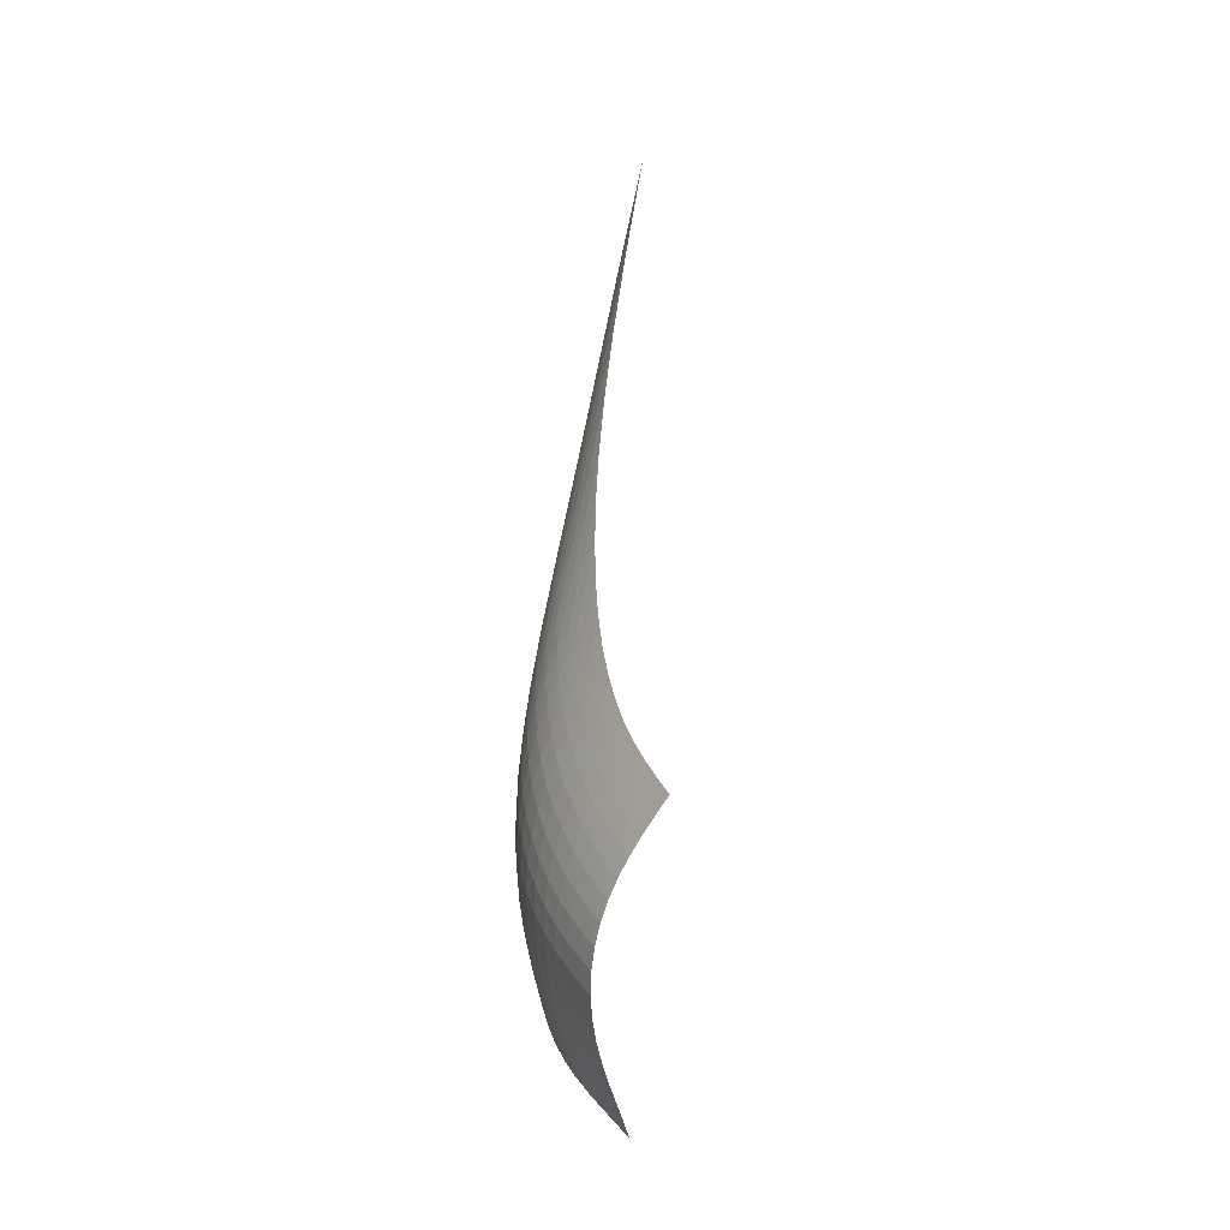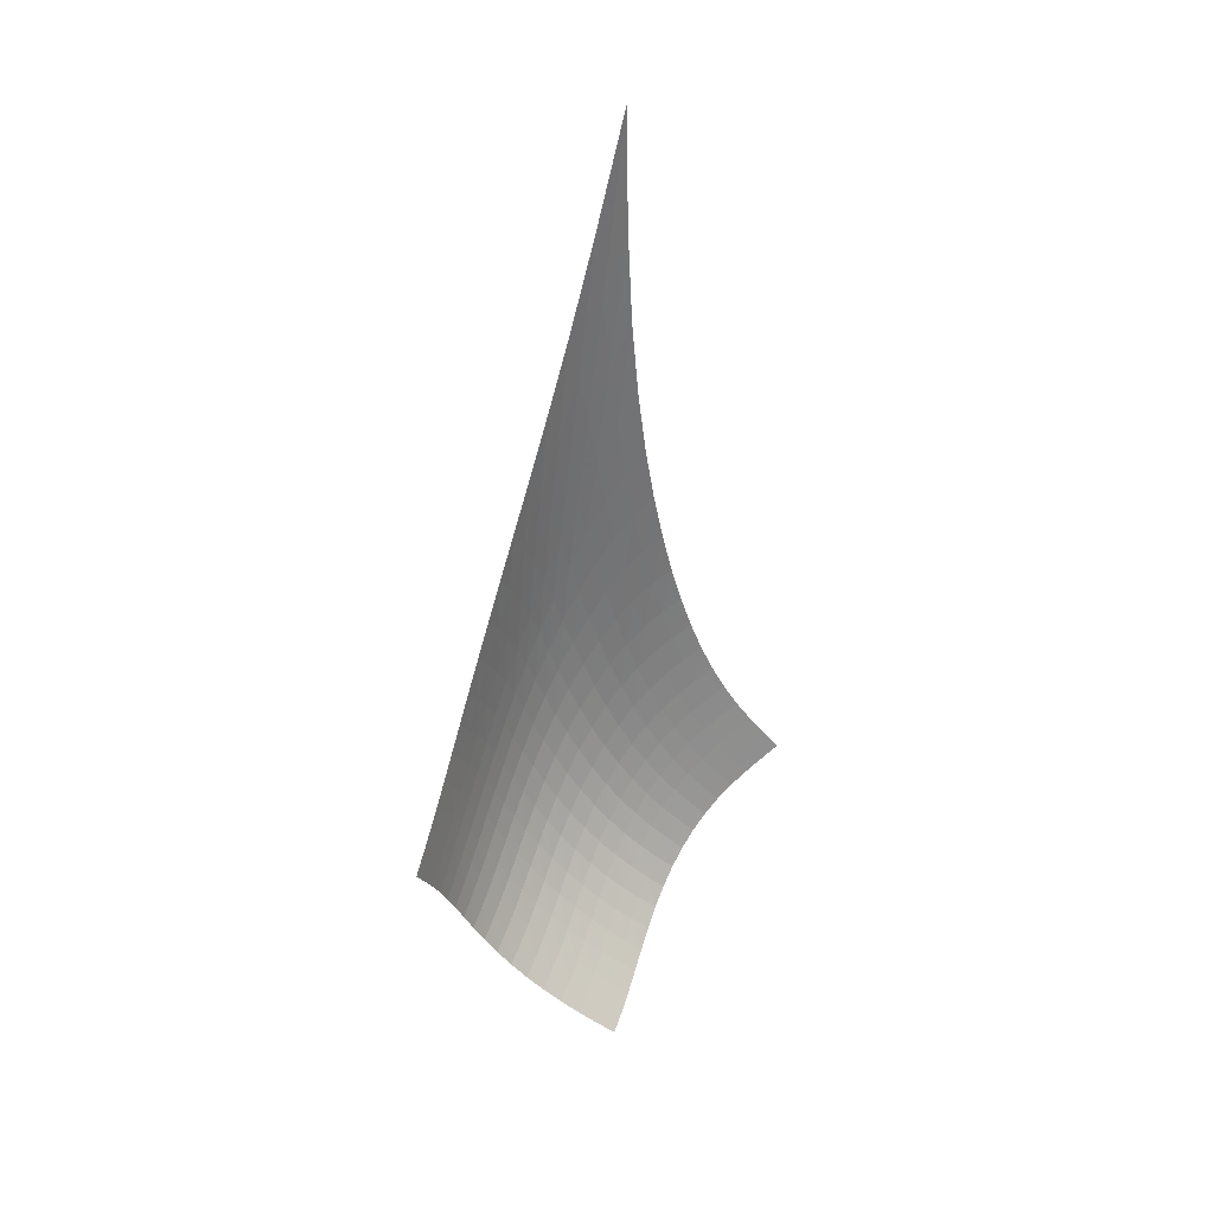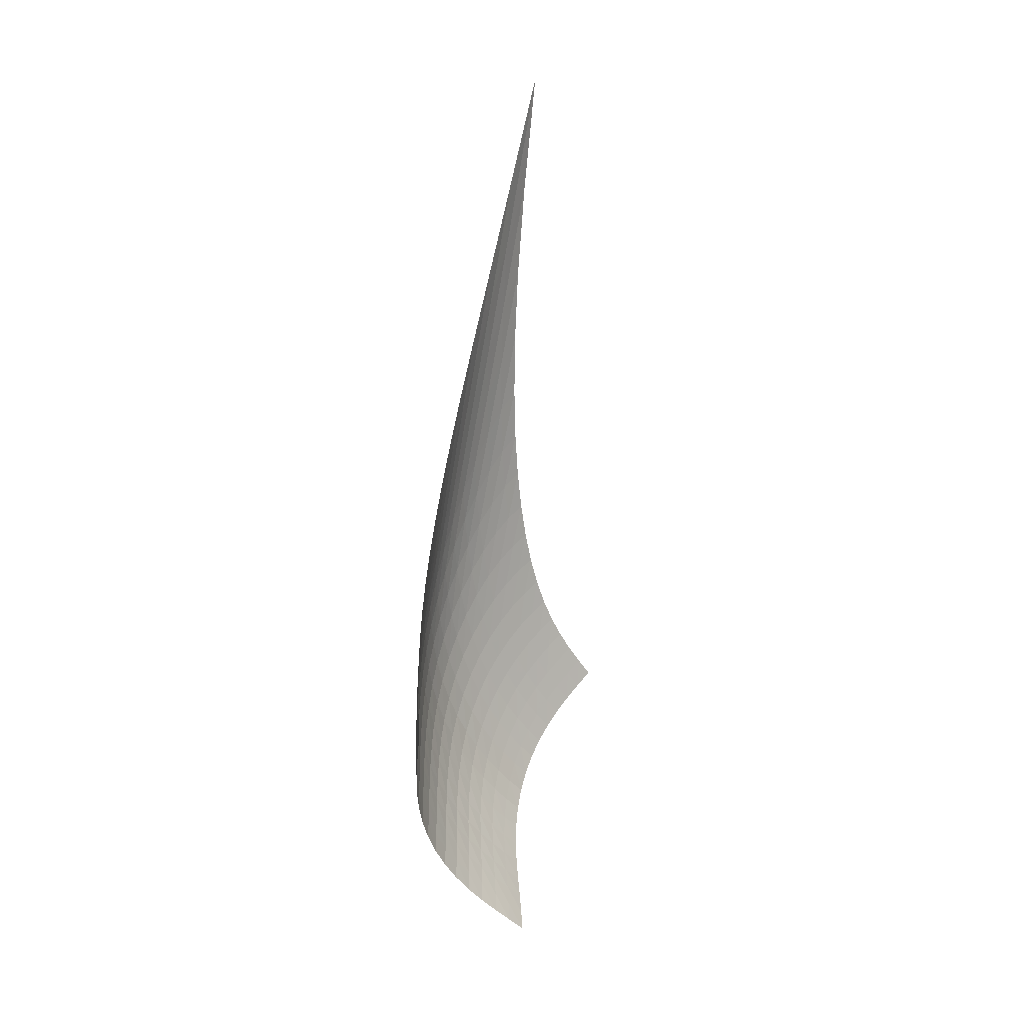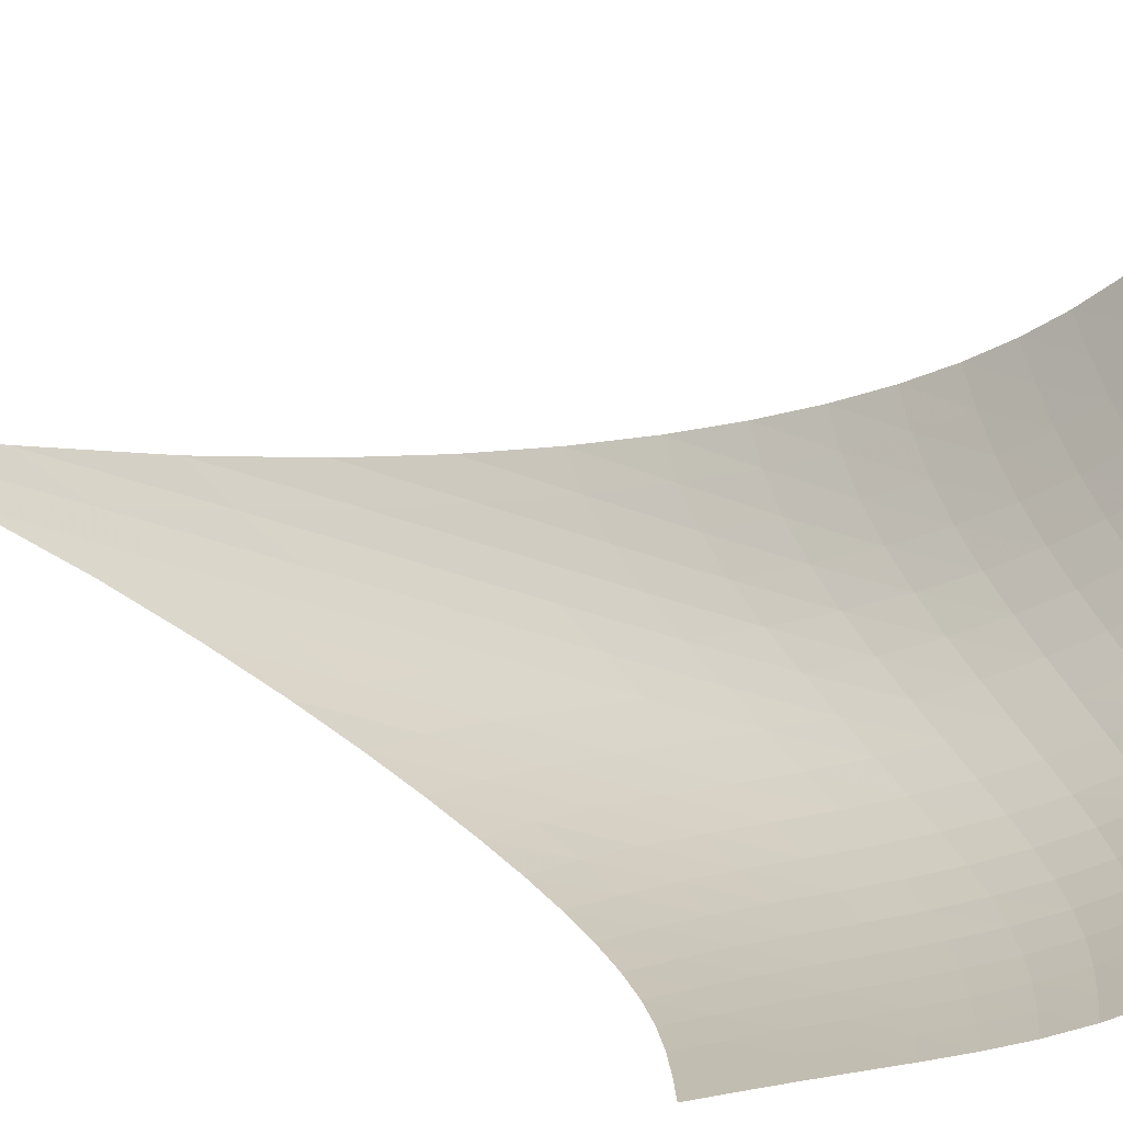
<metadata>
{"format":"obj","ext":"obj","renderer":"f3d","projection":"perspective","resolution":1024,"background":"white","views":[{"elev":-16.7,"azim":-146.6,"up":"+Y"},{"elev":24.0,"azim":-81.4,"up":"+Y"},{"elev":4.8,"azim":-109.5,"up":"+Y"},{"elev":7.6,"azim":-44.5,"up":"+Z"}]}
</metadata>
<code>
v -6.49 -0.08292 6.49
v 0.03486 -25.77 11.53
v -11.53 -25.77 -0.03486
v -6.088 -35.38 6.088
v -10.99 -25.15 0.1096
v -10.47 -24.52 0.2556
v -9.962 -23.83 0.4089
v -9.484 -23.08 0.5765
v -9.037 -22.25 0.7655
v -8.623 -21.32 0.9824
v -8.239 -20.29 1.233
v -7.884 -19.13 1.523
v -7.557 -17.83 1.859
v -7.257 -16.37 2.25
v -6.986 -14.71 2.704
v -6.748 -12.78 3.235
v -6.556 -10.51 3.858
v -6.429 -7.75 4.595
v -6.4 -4.305 5.471
v -5.471 -4.305 6.4
v -4.595 -7.75 6.429
v -3.858 -10.51 6.556
v -3.235 -12.78 6.748
v -2.704 -14.71 6.986
v -2.25 -16.37 7.257
v -1.859 -17.83 7.557
v -1.523 -19.13 7.884
v -1.233 -20.29 8.239
v -0.9824 -21.32 8.623
v -0.7655 -22.25 9.037
v -0.5765 -23.08 9.484
v -0.4089 -23.83 9.962
v -0.2556 -24.52 10.47
v -0.1096 -25.15 10.99
v -0.1024 -26.3 10.94
v -0.2366 -26.84 10.37
v -0.37 -27.4 9.826
v -0.5116 -27.99 9.32
v -0.6757 -28.61 8.853
v -0.879 -29.26 8.425
v -1.138 -29.93 8.04
v -1.464 -30.62 7.699
v -1.866 -31.31 7.403
v -2.342 -31.99 7.153
v -2.887 -32.63 6.943
v -3.488 -33.25 6.765
v -4.128 -33.82 6.604
v -4.787 -34.37 6.446
v -5.446 -34.88 6.277
v -6.277 -34.88 5.446
v -6.446 -34.37 4.787
v -6.604 -33.82 4.128
v -6.765 -33.25 3.488
v -6.943 -32.63 2.887
v -7.153 -31.99 2.342
v -7.403 -31.31 1.866
v -7.699 -30.62 1.464
v -8.04 -29.93 1.138
v -8.425 -29.26 0.879
v -8.853 -28.61 0.6757
v -9.32 -27.99 0.5116
v -9.826 -27.4 0.37
v -10.37 -26.84 0.2366
v -10.94 -26.3 0.1024
v -5.585 -6.75 5.585
v -5.698 -9.312 4.799
v -5.858 -11.59 4.098
v -6.062 -13.58 3.485
v -6.304 -15.35 2.95
v -6.577 -16.92 2.486
v -6.88 -18.33 2.083
v -7.213 -19.61 1.733
v -7.575 -20.76 1.43
v -7.969 -21.8 1.166
v -8.395 -22.74 0.9372
v -8.855 -23.58 0.737
v -9.345 -24.35 0.5599
v -9.862 -25.04 0.3993
v -10.4 -25.69 0.2487
v -4.799 -9.312 5.698
v -4.978 -11.13 4.978
v -5.17 -12.92 4.31
v -5.389 -14.61 3.708
v -5.636 -16.17 3.174
v -5.914 -17.62 2.703
v -6.221 -18.95 2.29
v -6.559 -20.18 1.93
v -6.929 -21.3 1.617
v -7.333 -22.33 1.344
v -7.77 -23.27 1.105
v -8.242 -24.12 0.8962
v -8.744 -24.89 0.7108
v -9.272 -25.59 0.5428
v -9.817 -26.23 0.3864
v -4.098 -11.59 5.858
v -4.31 -12.92 5.17
v -4.52 -14.35 4.52
v -4.746 -15.76 3.923
v -4.996 -17.14 3.385
v -5.276 -18.45 2.906
v -5.587 -19.69 2.485
v -5.931 -20.86 2.117
v -6.31 -21.94 1.795
v -6.724 -22.94 1.516
v -7.173 -23.86 1.271
v -7.656 -24.7 1.056
v -8.169 -25.47 0.8634
v -8.708 -26.16 0.6886
v -9.265 -26.8 0.5254
v -3.485 -13.58 6.062
v -3.708 -14.61 5.389
v -3.923 -15.76 4.746
v -4.148 -16.97 4.148
v -4.396 -18.18 3.603
v -4.674 -19.37 3.115
v -4.987 -20.52 2.684
v -5.337 -21.62 2.307
v -5.724 -22.65 1.979
v -6.148 -23.62 1.694
v -6.608 -24.52 1.445
v -7.103 -25.35 1.225
v -7.628 -26.1 1.028
v -8.178 -26.78 0.846
v -8.746 -27.4 0.6749
v -2.95 -15.35 6.304
v -3.174 -16.17 5.636
v -3.385 -17.14 4.996
v -3.603 -18.18 4.396
v -3.844 -19.26 3.844
v -4.118 -20.34 3.347
v -4.43 -21.41 2.906
v -4.783 -22.44 2.52
v -5.177 -23.43 2.186
v -5.611 -24.36 1.896
v -6.082 -25.23 1.643
v -6.589 -26.03 1.42
v -7.125 -26.77 1.217
v -7.687 -27.43 1.029
v -8.266 -28.04 0.8492
v -2.486 -16.92 6.577
v -2.703 -17.62 5.914
v -2.906 -18.45 5.276
v -3.115 -19.37 4.674
v -3.347 -20.34 4.118
v -3.614 -21.34 3.614
v -3.922 -22.33 3.165
v -4.276 -23.3 2.771
v -4.675 -24.25 2.431
v -5.118 -25.14 2.136
v -5.6 -25.98 1.881
v -6.118 -26.76 1.655
v -6.666 -27.47 1.449
v -7.238 -28.12 1.254
v -7.828 -28.71 1.064
v -2.083 -18.33 6.88
v -2.29 -18.95 6.221
v -2.485 -19.69 5.587
v -2.684 -20.52 4.987
v -2.906 -21.41 4.43
v -3.165 -22.33 3.922
v -3.468 -23.26 3.468
v -3.821 -24.19 3.07
v -4.224 -25.08 2.725
v -4.674 -25.94 2.428
v -5.166 -26.75 2.171
v -5.694 -27.51 1.943
v -6.253 -28.2 1.734
v -6.835 -28.83 1.534
v -7.434 -29.4 1.336
v -1.733 -19.61 7.213
v -1.93 -20.18 6.559
v -2.117 -20.86 5.931
v -2.307 -21.62 5.337
v -2.52 -22.44 4.783
v -2.771 -23.3 4.276
v -3.07 -24.19 3.821
v -3.422 -25.06 3.422
v -3.827 -25.92 3.075
v -4.283 -26.75 2.778
v -4.783 -27.53 2.521
v -5.322 -28.26 2.294
v -5.891 -28.93 2.084
v -6.481 -29.55 1.88
v -7.087 -30.1 1.674
v -1.43 -20.76 7.575
v -1.617 -21.3 6.929
v -1.795 -21.94 6.31
v -1.979 -22.65 5.724
v -2.186 -23.43 5.177
v -2.431 -24.25 4.675
v -2.725 -25.08 4.224
v -3.075 -25.92 3.827
v -3.483 -26.75 3.483
v -3.944 -27.54 3.188
v -4.453 -28.3 2.933
v -5.001 -29.01 2.709
v -5.579 -29.66 2.501
v -6.177 -30.26 2.296
v -6.788 -30.8 2.085
v -1.166 -21.8 7.969
v -1.344 -22.33 7.333
v -1.516 -22.94 6.724
v -1.694 -23.62 6.148
v -1.896 -24.36 5.611
v -2.136 -25.14 5.118
v -2.428 -25.94 4.674
v -2.778 -26.75 4.283
v -3.188 -27.54 3.944
v -3.654 -28.31 3.654
v -4.171 -29.04 3.405
v -4.728 -29.73 3.186
v -5.315 -30.36 2.982
v -5.92 -30.95 2.779
v -6.536 -31.48 2.567
v -0.9372 -22.74 8.395
v -1.105 -23.27 7.77
v -1.271 -23.86 7.173
v -1.445 -24.52 6.608
v -1.643 -25.23 6.082
v -1.881 -25.98 5.6
v -2.171 -26.75 5.166
v -2.521 -27.53 4.783
v -2.933 -28.3 4.453
v -3.405 -29.04 4.171
v -3.93 -29.75 3.93
v -4.496 -30.42 3.718
v -5.091 -31.03 3.52
v -5.705 -31.61 3.323
v -6.324 -32.14 3.113
v -0.737 -23.58 8.855
v -0.8962 -24.12 8.242
v -1.056 -24.7 7.656
v -1.225 -25.35 7.103
v -1.42 -26.03 6.589
v -1.655 -26.76 6.118
v -1.943 -27.51 5.694
v -2.294 -28.26 5.322
v -2.709 -29.01 5.001
v -3.186 -29.73 4.728
v -3.718 -30.42 4.496
v -4.293 -31.06 4.293
v -4.898 -31.66 4.104
v -5.519 -32.22 3.914
v -6.144 -32.75 3.711
v -0.5599 -24.35 9.345
v -0.7108 -24.89 8.744
v -0.8634 -25.47 8.169
v -1.028 -26.1 7.628
v -1.217 -26.77 7.125
v -1.449 -27.47 6.666
v -1.734 -28.2 6.253
v -2.084 -28.93 5.891
v -2.501 -29.66 5.579
v -2.982 -30.36 5.315
v -3.52 -31.03 5.091
v -4.104 -31.66 4.898
v -4.719 -32.25 4.719
v -5.349 -32.8 4.538
v -5.98 -33.32 4.343
v -0.3993 -25.04 9.862
v -0.5428 -25.59 9.272
v -0.6886 -26.16 8.708
v -0.846 -26.78 8.178
v -1.029 -27.43 7.687
v -1.254 -28.12 7.238
v -1.534 -28.83 6.835
v -1.88 -29.55 6.481
v -2.296 -30.26 6.177
v -2.779 -30.95 5.92
v -3.323 -31.61 5.705
v -3.914 -32.22 5.519
v -4.538 -32.8 5.349
v -5.178 -33.35 5.178
v -5.817 -33.87 4.993
v -0.2487 -25.69 10.4
v -0.3864 -26.23 9.817
v -0.5254 -26.8 9.265
v -0.6749 -27.4 8.746
v -0.8492 -28.04 8.266
v -1.064 -28.71 7.828
v -1.336 -29.4 7.434
v -1.674 -30.1 7.087
v -2.085 -30.8 6.788
v -2.567 -31.48 6.536
v -3.113 -32.14 6.324
v -3.711 -32.75 6.144
v -4.343 -33.32 5.98
v -4.993 -33.87 5.817
v -5.641 -34.38 5.641
f 289 49 4
f 289 4 50
f 5 79 64
f 5 64 3
f 79 94 63
f 79 63 64
f 94 109 62
f 94 62 63
f 109 124 61
f 109 61 62
f 124 139 60
f 124 60 61
f 139 154 59
f 139 59 60
f 154 169 58
f 154 58 59
f 169 184 57
f 169 57 58
f 184 199 56
f 184 56 57
f 199 214 55
f 199 55 56
f 214 229 54
f 214 54 55
f 229 244 53
f 229 53 54
f 244 259 52
f 244 52 53
f 259 274 51
f 259 51 52
f 274 289 50
f 274 50 51
f 1 20 65
f 1 65 19
f 19 65 66
f 19 66 18
f 18 66 67
f 18 67 17
f 17 67 68
f 17 68 16
f 16 68 69
f 16 69 15
f 15 69 70
f 15 70 14
f 14 70 71
f 14 71 13
f 13 71 72
f 13 72 12
f 12 72 73
f 12 73 11
f 11 73 74
f 11 74 10
f 10 74 75
f 10 75 9
f 9 75 76
f 9 76 8
f 8 76 77
f 8 77 7
f 7 77 78
f 7 78 6
f 6 78 79
f 6 79 5
f 20 21 80
f 20 80 65
f 65 80 81
f 65 81 66
f 66 81 82
f 66 82 67
f 67 82 83
f 67 83 68
f 68 83 84
f 68 84 69
f 69 84 85
f 69 85 70
f 70 85 86
f 70 86 71
f 71 86 87
f 71 87 72
f 72 87 88
f 72 88 73
f 73 88 89
f 73 89 74
f 74 89 90
f 74 90 75
f 75 90 91
f 75 91 76
f 76 91 92
f 76 92 77
f 77 92 93
f 77 93 78
f 78 93 94
f 78 94 79
f 21 22 95
f 21 95 80
f 80 95 96
f 80 96 81
f 81 96 97
f 81 97 82
f 82 97 98
f 82 98 83
f 83 98 99
f 83 99 84
f 84 99 100
f 84 100 85
f 85 100 101
f 85 101 86
f 86 101 102
f 86 102 87
f 87 102 103
f 87 103 88
f 88 103 104
f 88 104 89
f 89 104 105
f 89 105 90
f 90 105 106
f 90 106 91
f 91 106 107
f 91 107 92
f 92 107 108
f 92 108 93
f 93 108 109
f 93 109 94
f 22 23 110
f 22 110 95
f 95 110 111
f 95 111 96
f 96 111 112
f 96 112 97
f 97 112 113
f 97 113 98
f 98 113 114
f 98 114 99
f 99 114 115
f 99 115 100
f 100 115 116
f 100 116 101
f 101 116 117
f 101 117 102
f 102 117 118
f 102 118 103
f 103 118 119
f 103 119 104
f 104 119 120
f 104 120 105
f 105 120 121
f 105 121 106
f 106 121 122
f 106 122 107
f 107 122 123
f 107 123 108
f 108 123 124
f 108 124 109
f 23 24 125
f 23 125 110
f 110 125 126
f 110 126 111
f 111 126 127
f 111 127 112
f 112 127 128
f 112 128 113
f 113 128 129
f 113 129 114
f 114 129 130
f 114 130 115
f 115 130 131
f 115 131 116
f 116 131 132
f 116 132 117
f 117 132 133
f 117 133 118
f 118 133 134
f 118 134 119
f 119 134 135
f 119 135 120
f 120 135 136
f 120 136 121
f 121 136 137
f 121 137 122
f 122 137 138
f 122 138 123
f 123 138 139
f 123 139 124
f 24 25 140
f 24 140 125
f 125 140 141
f 125 141 126
f 126 141 142
f 126 142 127
f 127 142 143
f 127 143 128
f 128 143 144
f 128 144 129
f 129 144 145
f 129 145 130
f 130 145 146
f 130 146 131
f 131 146 147
f 131 147 132
f 132 147 148
f 132 148 133
f 133 148 149
f 133 149 134
f 134 149 150
f 134 150 135
f 135 150 151
f 135 151 136
f 136 151 152
f 136 152 137
f 137 152 153
f 137 153 138
f 138 153 154
f 138 154 139
f 25 26 155
f 25 155 140
f 140 155 156
f 140 156 141
f 141 156 157
f 141 157 142
f 142 157 158
f 142 158 143
f 143 158 159
f 143 159 144
f 144 159 160
f 144 160 145
f 145 160 161
f 145 161 146
f 146 161 162
f 146 162 147
f 147 162 163
f 147 163 148
f 148 163 164
f 148 164 149
f 149 164 165
f 149 165 150
f 150 165 166
f 150 166 151
f 151 166 167
f 151 167 152
f 152 167 168
f 152 168 153
f 153 168 169
f 153 169 154
f 26 27 170
f 26 170 155
f 155 170 171
f 155 171 156
f 156 171 172
f 156 172 157
f 157 172 173
f 157 173 158
f 158 173 174
f 158 174 159
f 159 174 175
f 159 175 160
f 160 175 176
f 160 176 161
f 161 176 177
f 161 177 162
f 162 177 178
f 162 178 163
f 163 178 179
f 163 179 164
f 164 179 180
f 164 180 165
f 165 180 181
f 165 181 166
f 166 181 182
f 166 182 167
f 167 182 183
f 167 183 168
f 168 183 184
f 168 184 169
f 27 28 185
f 27 185 170
f 170 185 186
f 170 186 171
f 171 186 187
f 171 187 172
f 172 187 188
f 172 188 173
f 173 188 189
f 173 189 174
f 174 189 190
f 174 190 175
f 175 190 191
f 175 191 176
f 176 191 192
f 176 192 177
f 177 192 193
f 177 193 178
f 178 193 194
f 178 194 179
f 179 194 195
f 179 195 180
f 180 195 196
f 180 196 181
f 181 196 197
f 181 197 182
f 182 197 198
f 182 198 183
f 183 198 199
f 183 199 184
f 28 29 200
f 28 200 185
f 185 200 201
f 185 201 186
f 186 201 202
f 186 202 187
f 187 202 203
f 187 203 188
f 188 203 204
f 188 204 189
f 189 204 205
f 189 205 190
f 190 205 206
f 190 206 191
f 191 206 207
f 191 207 192
f 192 207 208
f 192 208 193
f 193 208 209
f 193 209 194
f 194 209 210
f 194 210 195
f 195 210 211
f 195 211 196
f 196 211 212
f 196 212 197
f 197 212 213
f 197 213 198
f 198 213 214
f 198 214 199
f 29 30 215
f 29 215 200
f 200 215 216
f 200 216 201
f 201 216 217
f 201 217 202
f 202 217 218
f 202 218 203
f 203 218 219
f 203 219 204
f 204 219 220
f 204 220 205
f 205 220 221
f 205 221 206
f 206 221 222
f 206 222 207
f 207 222 223
f 207 223 208
f 208 223 224
f 208 224 209
f 209 224 225
f 209 225 210
f 210 225 226
f 210 226 211
f 211 226 227
f 211 227 212
f 212 227 228
f 212 228 213
f 213 228 229
f 213 229 214
f 30 31 230
f 30 230 215
f 215 230 231
f 215 231 216
f 216 231 232
f 216 232 217
f 217 232 233
f 217 233 218
f 218 233 234
f 218 234 219
f 219 234 235
f 219 235 220
f 220 235 236
f 220 236 221
f 221 236 237
f 221 237 222
f 222 237 238
f 222 238 223
f 223 238 239
f 223 239 224
f 224 239 240
f 224 240 225
f 225 240 241
f 225 241 226
f 226 241 242
f 226 242 227
f 227 242 243
f 227 243 228
f 228 243 244
f 228 244 229
f 31 32 245
f 31 245 230
f 230 245 246
f 230 246 231
f 231 246 247
f 231 247 232
f 232 247 248
f 232 248 233
f 233 248 249
f 233 249 234
f 234 249 250
f 234 250 235
f 235 250 251
f 235 251 236
f 236 251 252
f 236 252 237
f 237 252 253
f 237 253 238
f 238 253 254
f 238 254 239
f 239 254 255
f 239 255 240
f 240 255 256
f 240 256 241
f 241 256 257
f 241 257 242
f 242 257 258
f 242 258 243
f 243 258 259
f 243 259 244
f 32 33 260
f 32 260 245
f 245 260 261
f 245 261 246
f 246 261 262
f 246 262 247
f 247 262 263
f 247 263 248
f 248 263 264
f 248 264 249
f 249 264 265
f 249 265 250
f 250 265 266
f 250 266 251
f 251 266 267
f 251 267 252
f 252 267 268
f 252 268 253
f 253 268 269
f 253 269 254
f 254 269 270
f 254 270 255
f 255 270 271
f 255 271 256
f 256 271 272
f 256 272 257
f 257 272 273
f 257 273 258
f 258 273 274
f 258 274 259
f 33 34 275
f 33 275 260
f 260 275 276
f 260 276 261
f 261 276 277
f 261 277 262
f 262 277 278
f 262 278 263
f 263 278 279
f 263 279 264
f 264 279 280
f 264 280 265
f 265 280 281
f 265 281 266
f 266 281 282
f 266 282 267
f 267 282 283
f 267 283 268
f 268 283 284
f 268 284 269
f 269 284 285
f 269 285 270
f 270 285 286
f 270 286 271
f 271 286 287
f 271 287 272
f 272 287 288
f 272 288 273
f 273 288 289
f 273 289 274
f 34 2 35
f 34 35 275
f 275 35 36
f 275 36 276
f 276 36 37
f 276 37 277
f 277 37 38
f 277 38 278
f 278 38 39
f 278 39 279
f 279 39 40
f 279 40 280
f 280 40 41
f 280 41 281
f 281 41 42
f 281 42 282
f 282 42 43
f 282 43 283
f 283 43 44
f 283 44 284
f 284 44 45
f 284 45 285
f 285 45 46
f 285 46 286
f 286 46 47
f 286 47 287
f 287 47 48
f 287 48 288
f 288 48 49
f 288 49 289

</code>
